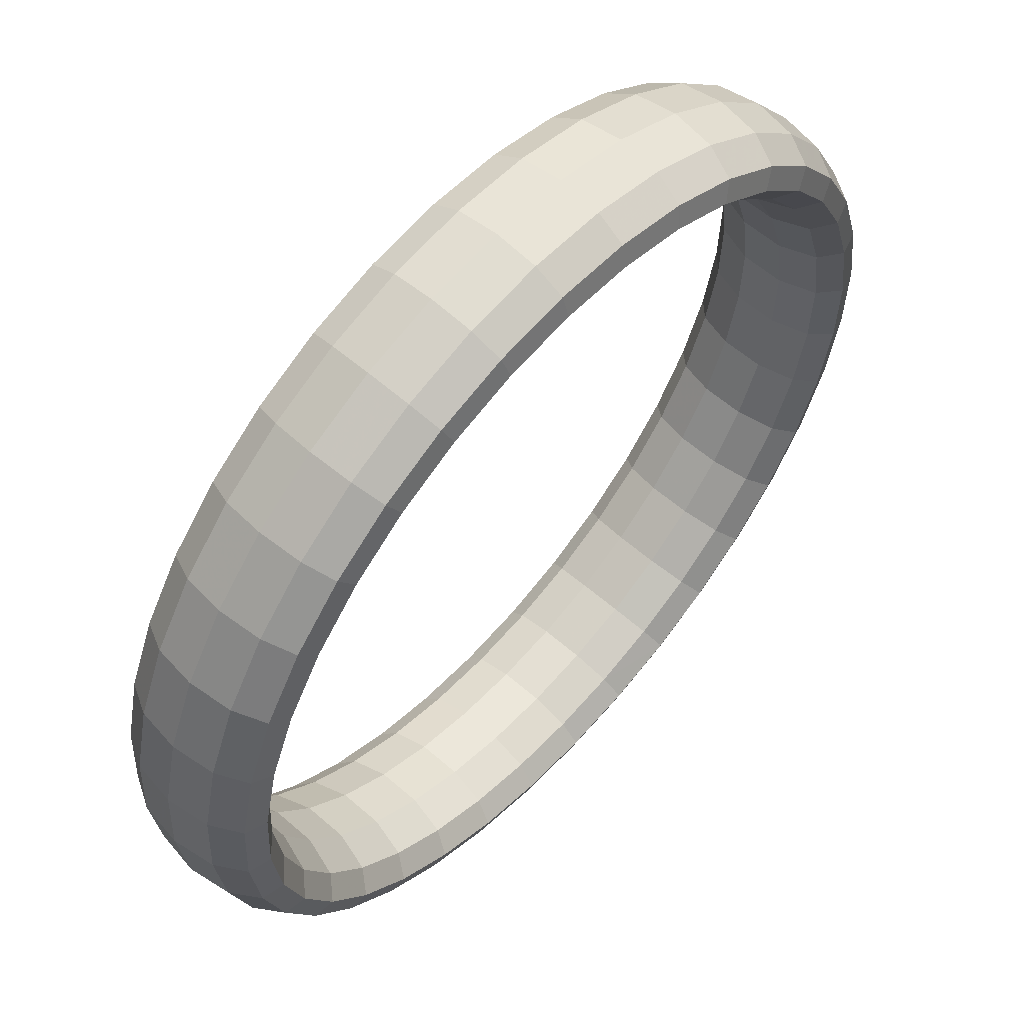
<metadata>
{"format":"obj","ext":"obj","renderer":"f3d","projection":"perspective","resolution":1024,"background":"white","views":[{"elev":-40.4,"azim":-14.8,"up":"+Y"}]}
</metadata>
<code>
g tube1
v 124.8 140.3 107.2
v 122.6 142 107.2
v 120.8 142.8 108
v 119.9 142.6 109.1
v 120.2 141.3 110.2
v 121.6 139.5 111.1
v 123.7 137.6 111.4
v 125.8 136.3 110.9
v 127.2 136 110
v 127.5 136.8 108.8
v 126.6 138.4 107.7
v 124.8 140.3 107.2
v 127.2 143.5 109.8
v 125 145.1 109.9
v 123.2 145.9 110.5
v 122.2 145.6 111.6
v 122.5 144.2 112.7
v 123.9 142.4 113.5
v 126 140.5 113.8
v 128.1 139.2 113.4
v 129.6 139 112.5
v 129.9 139.8 111.4
v 129.1 141.5 110.4
v 127.2 143.5 109.8
v 129.4 146.4 113.3
v 127.2 148 113.3
v 125.2 148.7 113.8
v 124.2 148.2 114.7
v 124.4 146.8 115.7
v 125.7 144.8 116.4
v 127.8 142.9 116.6
v 130 141.7 116.4
v 131.5 141.6 115.6
v 132 142.6 114.7
v 131.2 144.4 113.8
v 129.4 146.4 113.3
v 131.1 148.9 117.3
v 128.9 150.4 117.3
v 126.9 151 117.7
v 125.7 150.4 118.3
v 125.8 148.9 119.1
v 127.1 146.8 119.7
v 129.2 145 120
v 131.4 143.9 119.8
v 133.1 143.9 119.3
v 133.6 145 118.5
v 132.9 146.8 117.8
v 131.1 148.9 117.3
v 132.3 150.8 121.8
v 130 152.3 121.7
v 128 152.8 121.9
v 126.8 152.2 122.4
v 126.8 150.5 123
v 128.1 148.5 123.4
v 130.2 146.6 123.7
v 132.4 145.5 123.7
v 134.1 145.6 123.3
v 134.7 146.8 122.8
v 134.1 148.8 122.2
v 132.3 150.8 121.8
v 132.9 152.2 126.6
v 130.6 153.7 126.4
v 128.6 154.1 126.5
v 127.3 153.4 126.7
v 127.3 151.7 127.1
v 128.6 149.6 127.4
v 130.7 147.7 127.7
v 133 146.7 127.8
v 134.7 146.8 127.6
v 135.3 148.1 127.3
v 134.7 150.1 126.9
v 132.9 152.2 126.6
v 132.9 152.9 131.6
v 130.7 154.4 131.3
v 128.6 154.8 131.2
v 127.4 154 131.2
v 127.4 152.3 131.3
v 128.6 150.2 131.6
v 130.7 148.3 131.8
v 133 147.3 132
v 134.7 147.5 132.1
v 135.3 148.8 132
v 134.7 150.8 131.8
v 132.9 152.9 131.6
v 132.4 153 136.6
v 130.1 154.5 136.3
v 128.1 154.9 135.9
v 126.8 154.1 135.7
v 126.9 152.4 135.6
v 128.2 150.2 135.7
v 130.3 148.4 136
v 132.5 147.4 136.3
v 134.2 147.6 136.6
v 134.8 148.9 136.8
v 134.1 150.9 136.8
v 132.4 153 136.6
v 131.3 152.4 141.4
v 129 153.9 141.1
v 127 154.3 140.6
v 125.8 153.6 140.1
v 125.9 151.9 139.8
v 127.2 149.8 139.8
v 129.3 147.9 140
v 131.5 146.9 140.5
v 133.2 147 141
v 133.7 148.3 141.4
v 133 150.3 141.6
v 131.3 152.4 141.4
v 129.6 151.2 146
v 127.4 152.7 145.6
v 125.4 153.2 144.9
v 124.3 152.5 144.2
v 124.5 150.8 143.7
v 125.8 148.7 143.6
v 127.9 146.9 143.8
v 130.1 145.8 144.4
v 131.7 145.9 145.1
v 132.2 147.1 145.8
v 131.4 149.1 146.1
v 129.6 151.2 146
v 127.5 149.3 150.2
v 125.3 150.9 149.7
v 123.4 151.4 148.9
v 122.4 150.8 148
v 122.7 149.3 147.3
v 124.1 147.2 147
v 126.2 145.4 147.3
v 128.3 144.3 148
v 129.8 144.3 148.9
v 130.1 145.4 149.7
v 129.3 147.3 150.2
v 127.5 149.3 150.2
v 124.9 147 153.8
v 122.7 148.5 153.3
v 120.9 149.2 152.3
v 120.1 148.7 151.2
v 120.5 147.2 150.4
v 121.9 145.3 150
v 124 143.4 150.3
v 126.1 142.2 151.1
v 127.5 142.1 152.1
v 127.7 143.2 153.2
v 126.7 145 153.8
v 124.9 147 153.8
v 122 144.1 156.8
v 119.9 145.7 156.2
v 118.2 146.5 155.1
v 117.5 146.1 153.9
v 118 144.8 152.9
v 119.5 142.9 152.5
v 121.6 141 152.8
v 123.6 139.8 153.6
v 124.9 139.6 154.8
v 125 140.5 156
v 123.9 142.2 156.7
v 122 144.1 156.8
v 118.8 140.9 159
v 116.8 142.6 158.4
v 115.2 143.4 157.2
v 114.7 143.2 155.9
v 115.3 142 154.8
v 116.9 140.2 154.3
v 119 138.4 154.6
v 120.9 137 155.5
v 122 136.7 156.8
v 122 137.4 158.1
v 120.8 139 158.9
v 118.8 140.9 159
v 115.5 137.4 160.4
v 113.5 139.1 159.8
v 112.1 140.1 158.6
v 111.7 140.1 157.2
v 112.5 139 156
v 114.2 137.3 155.5
v 116.3 135.4 155.8
v 118.1 134 156.7
v 119 133.5 158.1
v 118.8 134.1 159.4
v 117.5 135.5 160.3
v 115.5 137.4 160.4
v 112.2 133.7 161
v 110.2 135.5 160.3
v 108.9 136.6 159.1
v 108.6 136.7 157.7
v 109.6 135.9 156.5
v 111.4 134.2 156
v 113.5 132.4 156.2
v 115.2 130.9 157.2
v 116 130.2 158.6
v 115.6 130.6 159.9
v 114.2 131.9 160.8
v 112.2 133.7 161
v 108.9 129.9 160.7
v 106.9 131.7 160
v 105.7 133 158.8
v 105.7 133.4 157.4
v 106.7 132.6 156.2
v 108.6 131.1 155.7
v 110.7 129.2 156
v 112.4 127.6 156.9
v 113 126.8 158.3
v 112.5 127 159.6
v 110.9 128.2 160.5
v 108.9 129.9 160.7
v 105.7 126.2 159.5
v 103.8 128.1 158.9
v 102.7 129.5 157.7
v 102.8 130 156.3
v 104 129.5 155.2
v 106 128 154.7
v 108.1 126.2 155
v 109.6 124.4 155.9
v 110.2 123.4 157.3
v 109.5 123.5 158.5
v 107.8 124.5 159.4
v 105.7 126.2 159.5
v 102.8 122.6 157.5
v 100.9 124.6 156.9
v 99.93 126.1 155.8
v 100.2 126.8 154.5
v 101.5 126.4 153.5
v 103.6 125.1 153.1
v 105.7 123.2 153.3
v 107.1 121.4 154.2
v 107.5 120.2 155.4
v 106.7 120.1 156.6
v 104.9 121 157.4
v 102.8 122.6 157.5
v 100.2 119.3 154.7
v 98.34 121.3 154.2
v 97.47 123 153.2
v 97.82 123.8 152
v 99.29 123.6 151.1
v 101.4 122.3 150.8
v 103.5 120.5 151
v 104.9 118.6 151.8
v 105.2 117.3 152.9
v 104.2 116.9 154
v 102.4 117.7 154.6
v 100.2 119.3 154.7
v 97.98 116.4 151.3
v 96.19 118.4 150.7
v 95.4 120.2 149.9
v 95.86 121.2 148.9
v 97.43 121.1 148.2
v 99.6 119.9 147.9
v 101.7 118 148.2
v 103 116.1 148.9
v 103.2 114.6 149.8
v 102.2 114.2 150.7
v 100.2 114.8 151.2
v 97.98 116.4 151.3
v 96.27 113.9 147.2
v 94.5 116 146.8
v 93.78 117.8 146
v 94.32 119 145.3
v 95.96 119 144.7
v 98.19 117.8 144.6
v 100.3 116 144.8
v 101.6 113.9 145.4
v 101.7 112.4 146.2
v 100.5 111.8 146.9
v 98.52 112.4 147.3
v 96.27 113.9 147.2
v 95.1 112 142.7
v 93.34 114.1 142.3
v 92.66 116 141.8
v 93.26 117.2 141.2
v 94.96 117.3 140.9
v 97.21 116.2 140.8
v 99.3 114.4 141.1
v 100.6 112.3 141.6
v 100.6 110.6 142.2
v 99.42 110 142.6
v 97.36 110.5 142.8
v 95.1 112 142.7
v 94.49 110.6 137.9
v 92.74 112.7 137.6
v 92.08 114.7 137.2
v 92.71 116 136.9
v 94.43 116.1 136.8
v 96.7 115.1 136.8
v 98.8 113.2 137.1
v 100.1 111.1 137.5
v 100.1 109.4 137.8
v 98.84 108.7 138.1
v 96.76 109.1 138.1
v 94.49 110.6 137.9
v 94.46 109.9 133
v 92.72 112 132.7
v 92.05 114 132.5
v 92.69 115.3 132.4
v 94.41 115.5 132.5
v 96.68 114.5 132.7
v 98.77 112.6 133
v 100 110.5 133.2
v 100 108.8 133.3
v 98.82 108 133.3
v 96.73 108.4 133.2
v 94.46 109.9 133
v 95.02 109.9 128
v 93.27 111.9 127.8
v 92.58 114 127.8
v 93.19 115.3 127.9
v 94.89 115.4 128.2
v 97.14 114.4 128.6
v 99.24 112.6 128.8
v 100.5 110.4 128.9
v 100.5 108.7 128.8
v 99.34 107.9 128.6
v 97.28 108.4 128.3
v 95.02 109.9 128
v 96.14 110.4 123.1
v 94.37 112.5 123
v 93.65 114.5 123.1
v 94.2 115.8 123.5
v 95.85 115.9 124.1
v 98.08 114.9 124.5
v 100.2 113.1 124.8
v 101.5 110.9 124.8
v 101.6 109.2 124.5
v 100.4 108.5 124
v 98.39 108.9 123.5
v 96.14 110.4 123.1
v 97.8 111.7 118.5
v 96.01 113.7 118.4
v 95.23 115.7 118.8
v 95.7 116.9 119.4
v 97.27 117 120.1
v 99.45 115.9 120.7
v 101.5 114.1 121
v 102.9 112 120.8
v 103.1 110.3 120.3
v 102 109.6 119.6
v 100 110.1 118.9
v 97.8 111.7 118.5
v 99.94 113.5 114.3
v 98.12 115.5 114.3
v 97.26 117.4 114.8
v 97.63 118.5 115.7
v 99.11 118.6 116.6
v 101.2 117.5 117.3
v 103.3 115.6 117.5
v 104.7 113.5 117.3
v 105 112 116.6
v 104 111.4 115.7
v 102.1 111.9 114.8
v 99.94 113.5 114.3
v 102.5 115.8 110.7
v 100.6 117.9 110.8
v 99.69 119.6 111.4
v 99.93 120.7 112.4
v 101.3 120.6 113.5
v 103.4 119.4 114.2
v 105.4 117.6 114.5
v 106.9 115.6 114.2
v 107.3 114.1 113.3
v 106.4 113.6 112.2
v 104.7 114.3 111.3
v 102.5 115.8 110.7
v 105.4 118.7 107.7
v 103.5 120.7 107.8
v 102.4 122.3 108.6
v 102.5 123.2 109.7
v 103.8 123 110.9
v 105.8 121.8 111.8
v 107.9 119.9 112
v 109.4 118 111.6
v 109.9 116.7 110.6
v 109.2 116.3 109.4
v 107.5 117.1 108.3
v 105.4 118.7 107.7
v 108.6 121.9 105.5
v 106.6 123.8 105.6
v 105.4 125.4 106.5
v 105.4 126.1 107.7
v 106.5 125.8 109
v 108.4 124.5 109.9
v 110.5 122.6 110.2
v 112.1 120.8 109.7
v 112.7 119.6 108.6
v 112.2 119.4 107.3
v 110.6 120.3 106.1
v 108.6 121.9 105.5
v 111.9 125.4 104.1
v 109.9 127.3 104.2
v 108.6 128.7 105.1
v 108.4 129.3 106.4
v 109.3 128.8 107.8
v 111.1 127.4 108.8
v 113.2 125.5 109
v 114.9 123.8 108.5
v 115.7 122.7 107.4
v 115.3 122.7 106
v 113.9 123.7 104.7
v 111.9 125.4 104.1
v 115.2 129.1 103.6
v 113.2 130.9 103.7
v 111.8 132.3 104.6
v 111.4 132.6 105.9
v 112.2 132 107.3
v 113.9 130.4 108.3
v 116 128.6 108.6
v 117.8 126.9 108
v 118.8 126.1 106.9
v 118.5 126.2 105.4
v 117.2 127.4 104.2
v 115.2 129.1 103.6
v 118.5 132.9 103.9
v 116.5 134.7 104
v 114.9 135.8 104.9
v 114.4 136 106.2
v 115 135.2 107.6
v 116.7 133.6 108.6
v 118.8 131.7 108.8
v 120.7 130.2 108.3
v 121.7 129.5 107.1
v 121.7 129.8 105.7
v 120.5 131.1 104.5
v 118.5 132.9 103.9
v 121.7 136.6 105
v 119.6 138.3 105.2
v 117.9 139.4 106
v 117.2 139.4 107.3
v 117.8 138.4 108.6
v 119.3 136.7 109.5
v 121.4 134.8 109.8
v 123.4 133.4 109.3
v 124.6 132.8 108.2
v 124.7 133.3 106.8
v 123.6 134.7 105.7
v 121.7 136.6 105
v 124.5 140 107
v 122.4 141.7 107.1
v 120.7 142.7 107.9
v 119.9 142.6 109.1
v 120.3 141.5 110.4
v 121.9 139.8 111.3
v 123.9 137.9 111.6
v 126 136.5 111.1
v 127.3 136 110
v 127.4 136.7 108.7
v 126.4 138.1 107.6
v 124.5 140 107
f 1 2 14
f 14 13 1
f 2 3 15
f 15 14 2
f 3 4 16
f 16 15 3
f 4 5 17
f 17 16 4
f 5 6 18
f 18 17 5
f 6 7 19
f 19 18 6
f 7 8 20
f 20 19 7
f 8 9 21
f 21 20 8
f 9 10 22
f 22 21 9
f 10 11 23
f 23 22 10
f 11 12 24
f 24 23 11
f 13 14 26
f 26 25 13
f 14 15 27
f 27 26 14
f 15 16 28
f 28 27 15
f 16 17 29
f 29 28 16
f 17 18 30
f 30 29 17
f 18 19 31
f 31 30 18
f 19 20 32
f 32 31 19
f 20 21 33
f 33 32 20
f 21 22 34
f 34 33 21
f 22 23 35
f 35 34 22
f 23 24 36
f 36 35 23
f 25 26 38
f 38 37 25
f 26 27 39
f 39 38 26
f 27 28 40
f 40 39 27
f 28 29 41
f 41 40 28
f 29 30 42
f 42 41 29
f 30 31 43
f 43 42 30
f 31 32 44
f 44 43 31
f 32 33 45
f 45 44 32
f 33 34 46
f 46 45 33
f 34 35 47
f 47 46 34
f 35 36 48
f 48 47 35
f 37 38 50
f 50 49 37
f 38 39 51
f 51 50 38
f 39 40 52
f 52 51 39
f 40 41 53
f 53 52 40
f 41 42 54
f 54 53 41
f 42 43 55
f 55 54 42
f 43 44 56
f 56 55 43
f 44 45 57
f 57 56 44
f 45 46 58
f 58 57 45
f 46 47 59
f 59 58 46
f 47 48 60
f 60 59 47
f 49 50 62
f 62 61 49
f 50 51 63
f 63 62 50
f 51 52 64
f 64 63 51
f 52 53 65
f 65 64 52
f 53 54 66
f 66 65 53
f 54 55 67
f 67 66 54
f 55 56 68
f 68 67 55
f 56 57 69
f 69 68 56
f 57 58 70
f 70 69 57
f 58 59 71
f 71 70 58
f 59 60 72
f 72 71 59
f 61 62 74
f 74 73 61
f 62 63 75
f 75 74 62
f 63 64 76
f 76 75 63
f 64 65 77
f 77 76 64
f 65 66 78
f 78 77 65
f 66 67 79
f 79 78 66
f 67 68 80
f 80 79 67
f 68 69 81
f 81 80 68
f 69 70 82
f 82 81 69
f 70 71 83
f 83 82 70
f 71 72 84
f 84 83 71
f 73 74 86
f 86 85 73
f 74 75 87
f 87 86 74
f 75 76 88
f 88 87 75
f 76 77 89
f 89 88 76
f 77 78 90
f 90 89 77
f 78 79 91
f 91 90 78
f 79 80 92
f 92 91 79
f 80 81 93
f 93 92 80
f 81 82 94
f 94 93 81
f 82 83 95
f 95 94 82
f 83 84 96
f 96 95 83
f 85 86 98
f 98 97 85
f 86 87 99
f 99 98 86
f 87 88 100
f 100 99 87
f 88 89 101
f 101 100 88
f 89 90 102
f 102 101 89
f 90 91 103
f 103 102 90
f 91 92 104
f 104 103 91
f 92 93 105
f 105 104 92
f 93 94 106
f 106 105 93
f 94 95 107
f 107 106 94
f 95 96 108
f 108 107 95
f 97 98 110
f 110 109 97
f 98 99 111
f 111 110 98
f 99 100 112
f 112 111 99
f 100 101 113
f 113 112 100
f 101 102 114
f 114 113 101
f 102 103 115
f 115 114 102
f 103 104 116
f 116 115 103
f 104 105 117
f 117 116 104
f 105 106 118
f 118 117 105
f 106 107 119
f 119 118 106
f 107 108 120
f 120 119 107
f 109 110 122
f 122 121 109
f 110 111 123
f 123 122 110
f 111 112 124
f 124 123 111
f 112 113 125
f 125 124 112
f 113 114 126
f 126 125 113
f 114 115 127
f 127 126 114
f 115 116 128
f 128 127 115
f 116 117 129
f 129 128 116
f 117 118 130
f 130 129 117
f 118 119 131
f 131 130 118
f 119 120 132
f 132 131 119
f 121 122 134
f 134 133 121
f 122 123 135
f 135 134 122
f 123 124 136
f 136 135 123
f 124 125 137
f 137 136 124
f 125 126 138
f 138 137 125
f 126 127 139
f 139 138 126
f 127 128 140
f 140 139 127
f 128 129 141
f 141 140 128
f 129 130 142
f 142 141 129
f 130 131 143
f 143 142 130
f 131 132 144
f 144 143 131
f 133 134 146
f 146 145 133
f 134 135 147
f 147 146 134
f 135 136 148
f 148 147 135
f 136 137 149
f 149 148 136
f 137 138 150
f 150 149 137
f 138 139 151
f 151 150 138
f 139 140 152
f 152 151 139
f 140 141 153
f 153 152 140
f 141 142 154
f 154 153 141
f 142 143 155
f 155 154 142
f 143 144 156
f 156 155 143
f 145 146 158
f 158 157 145
f 146 147 159
f 159 158 146
f 147 148 160
f 160 159 147
f 148 149 161
f 161 160 148
f 149 150 162
f 162 161 149
f 150 151 163
f 163 162 150
f 151 152 164
f 164 163 151
f 152 153 165
f 165 164 152
f 153 154 166
f 166 165 153
f 154 155 167
f 167 166 154
f 155 156 168
f 168 167 155
f 157 158 170
f 170 169 157
f 158 159 171
f 171 170 158
f 159 160 172
f 172 171 159
f 160 161 173
f 173 172 160
f 161 162 174
f 174 173 161
f 162 163 175
f 175 174 162
f 163 164 176
f 176 175 163
f 164 165 177
f 177 176 164
f 165 166 178
f 178 177 165
f 166 167 179
f 179 178 166
f 167 168 180
f 180 179 167
f 169 170 182
f 182 181 169
f 170 171 183
f 183 182 170
f 171 172 184
f 184 183 171
f 172 173 185
f 185 184 172
f 173 174 186
f 186 185 173
f 174 175 187
f 187 186 174
f 175 176 188
f 188 187 175
f 176 177 189
f 189 188 176
f 177 178 190
f 190 189 177
f 178 179 191
f 191 190 178
f 179 180 192
f 192 191 179
f 181 182 194
f 194 193 181
f 182 183 195
f 195 194 182
f 183 184 196
f 196 195 183
f 184 185 197
f 197 196 184
f 185 186 198
f 198 197 185
f 186 187 199
f 199 198 186
f 187 188 200
f 200 199 187
f 188 189 201
f 201 200 188
f 189 190 202
f 202 201 189
f 190 191 203
f 203 202 190
f 191 192 204
f 204 203 191
f 193 194 206
f 206 205 193
f 194 195 207
f 207 206 194
f 195 196 208
f 208 207 195
f 196 197 209
f 209 208 196
f 197 198 210
f 210 209 197
f 198 199 211
f 211 210 198
f 199 200 212
f 212 211 199
f 200 201 213
f 213 212 200
f 201 202 214
f 214 213 201
f 202 203 215
f 215 214 202
f 203 204 216
f 216 215 203
f 205 206 218
f 218 217 205
f 206 207 219
f 219 218 206
f 207 208 220
f 220 219 207
f 208 209 221
f 221 220 208
f 209 210 222
f 222 221 209
f 210 211 223
f 223 222 210
f 211 212 224
f 224 223 211
f 212 213 225
f 225 224 212
f 213 214 226
f 226 225 213
f 214 215 227
f 227 226 214
f 215 216 228
f 228 227 215
f 217 218 230
f 230 229 217
f 218 219 231
f 231 230 218
f 219 220 232
f 232 231 219
f 220 221 233
f 233 232 220
f 221 222 234
f 234 233 221
f 222 223 235
f 235 234 222
f 223 224 236
f 236 235 223
f 224 225 237
f 237 236 224
f 225 226 238
f 238 237 225
f 226 227 239
f 239 238 226
f 227 228 240
f 240 239 227
f 229 230 242
f 242 241 229
f 230 231 243
f 243 242 230
f 231 232 244
f 244 243 231
f 232 233 245
f 245 244 232
f 233 234 246
f 246 245 233
f 234 235 247
f 247 246 234
f 235 236 248
f 248 247 235
f 236 237 249
f 249 248 236
f 237 238 250
f 250 249 237
f 238 239 251
f 251 250 238
f 239 240 252
f 252 251 239
f 241 242 254
f 254 253 241
f 242 243 255
f 255 254 242
f 243 244 256
f 256 255 243
f 244 245 257
f 257 256 244
f 245 246 258
f 258 257 245
f 246 247 259
f 259 258 246
f 247 248 260
f 260 259 247
f 248 249 261
f 261 260 248
f 249 250 262
f 262 261 249
f 250 251 263
f 263 262 250
f 251 252 264
f 264 263 251
f 253 254 266
f 266 265 253
f 254 255 267
f 267 266 254
f 255 256 268
f 268 267 255
f 256 257 269
f 269 268 256
f 257 258 270
f 270 269 257
f 258 259 271
f 271 270 258
f 259 260 272
f 272 271 259
f 260 261 273
f 273 272 260
f 261 262 274
f 274 273 261
f 262 263 275
f 275 274 262
f 263 264 276
f 276 275 263
f 265 266 278
f 278 277 265
f 266 267 279
f 279 278 266
f 267 268 280
f 280 279 267
f 268 269 281
f 281 280 268
f 269 270 282
f 282 281 269
f 270 271 283
f 283 282 270
f 271 272 284
f 284 283 271
f 272 273 285
f 285 284 272
f 273 274 286
f 286 285 273
f 274 275 287
f 287 286 274
f 275 276 288
f 288 287 275
f 277 278 290
f 290 289 277
f 278 279 291
f 291 290 278
f 279 280 292
f 292 291 279
f 280 281 293
f 293 292 280
f 281 282 294
f 294 293 281
f 282 283 295
f 295 294 282
f 283 284 296
f 296 295 283
f 284 285 297
f 297 296 284
f 285 286 298
f 298 297 285
f 286 287 299
f 299 298 286
f 287 288 300
f 300 299 287
f 289 290 302
f 302 301 289
f 290 291 303
f 303 302 290
f 291 292 304
f 304 303 291
f 292 293 305
f 305 304 292
f 293 294 306
f 306 305 293
f 294 295 307
f 307 306 294
f 295 296 308
f 308 307 295
f 296 297 309
f 309 308 296
f 297 298 310
f 310 309 297
f 298 299 311
f 311 310 298
f 299 300 312
f 312 311 299
f 301 302 314
f 314 313 301
f 302 303 315
f 315 314 302
f 303 304 316
f 316 315 303
f 304 305 317
f 317 316 304
f 305 306 318
f 318 317 305
f 306 307 319
f 319 318 306
f 307 308 320
f 320 319 307
f 308 309 321
f 321 320 308
f 309 310 322
f 322 321 309
f 310 311 323
f 323 322 310
f 311 312 324
f 324 323 311
f 313 314 326
f 326 325 313
f 314 315 327
f 327 326 314
f 315 316 328
f 328 327 315
f 316 317 329
f 329 328 316
f 317 318 330
f 330 329 317
f 318 319 331
f 331 330 318
f 319 320 332
f 332 331 319
f 320 321 333
f 333 332 320
f 321 322 334
f 334 333 321
f 322 323 335
f 335 334 322
f 323 324 336
f 336 335 323
f 325 326 338
f 338 337 325
f 326 327 339
f 339 338 326
f 327 328 340
f 340 339 327
f 328 329 341
f 341 340 328
f 329 330 342
f 342 341 329
f 330 331 343
f 343 342 330
f 331 332 344
f 344 343 331
f 332 333 345
f 345 344 332
f 333 334 346
f 346 345 333
f 334 335 347
f 347 346 334
f 335 336 348
f 348 347 335
f 337 338 350
f 350 349 337
f 338 339 351
f 351 350 338
f 339 340 352
f 352 351 339
f 340 341 353
f 353 352 340
f 341 342 354
f 354 353 341
f 342 343 355
f 355 354 342
f 343 344 356
f 356 355 343
f 344 345 357
f 357 356 344
f 345 346 358
f 358 357 345
f 346 347 359
f 359 358 346
f 347 348 360
f 360 359 347
f 349 350 362
f 362 361 349
f 350 351 363
f 363 362 350
f 351 352 364
f 364 363 351
f 352 353 365
f 365 364 352
f 353 354 366
f 366 365 353
f 354 355 367
f 367 366 354
f 355 356 368
f 368 367 355
f 356 357 369
f 369 368 356
f 357 358 370
f 370 369 357
f 358 359 371
f 371 370 358
f 359 360 372
f 372 371 359
f 361 362 374
f 374 373 361
f 362 363 375
f 375 374 362
f 363 364 376
f 376 375 363
f 364 365 377
f 377 376 364
f 365 366 378
f 378 377 365
f 366 367 379
f 379 378 366
f 367 368 380
f 380 379 367
f 368 369 381
f 381 380 368
f 369 370 382
f 382 381 369
f 370 371 383
f 383 382 370
f 371 372 384
f 384 383 371
f 373 374 386
f 386 385 373
f 374 375 387
f 387 386 374
f 375 376 388
f 388 387 375
f 376 377 389
f 389 388 376
f 377 378 390
f 390 389 377
f 378 379 391
f 391 390 378
f 379 380 392
f 392 391 379
f 380 381 393
f 393 392 380
f 381 382 394
f 394 393 381
f 382 383 395
f 395 394 382
f 383 384 396
f 396 395 383
f 385 386 398
f 398 397 385
f 386 387 399
f 399 398 386
f 387 388 400
f 400 399 387
f 388 389 401
f 401 400 388
f 389 390 402
f 402 401 389
f 390 391 403
f 403 402 390
f 391 392 404
f 404 403 391
f 392 393 405
f 405 404 392
f 393 394 406
f 406 405 393
f 394 395 407
f 407 406 394
f 395 396 408
f 408 407 395
f 397 398 410
f 410 409 397
f 398 399 411
f 411 410 398
f 399 400 412
f 412 411 399
f 400 401 413
f 413 412 400
f 401 402 414
f 414 413 401
f 402 403 415
f 415 414 402
f 403 404 416
f 416 415 403
f 404 405 417
f 417 416 404
f 405 406 418
f 418 417 405
f 406 407 419
f 419 418 406
f 407 408 420
f 420 419 407
f 409 410 422
f 422 421 409
f 410 411 423
f 423 422 410
f 411 412 424
f 424 423 411
f 412 413 425
f 425 424 412
f 413 414 426
f 426 425 413
f 414 415 427
f 427 426 414
f 415 416 428
f 428 427 415
f 416 417 429
f 429 428 416
f 417 418 430
f 430 429 417
f 418 419 431
f 431 430 418
f 419 420 432
f 432 431 419
f 421 422 434
f 434 433 421
f 422 423 435
f 435 434 422
f 423 424 436
f 436 435 423
f 424 425 437
f 437 436 424
f 425 426 438
f 438 437 425
f 426 427 439
f 439 438 426
f 427 428 440
f 440 439 427
f 428 429 441
f 441 440 428
f 429 430 442
f 442 441 429
f 430 431 443
f 443 442 430
f 431 432 444
f 444 443 431
g

</code>
